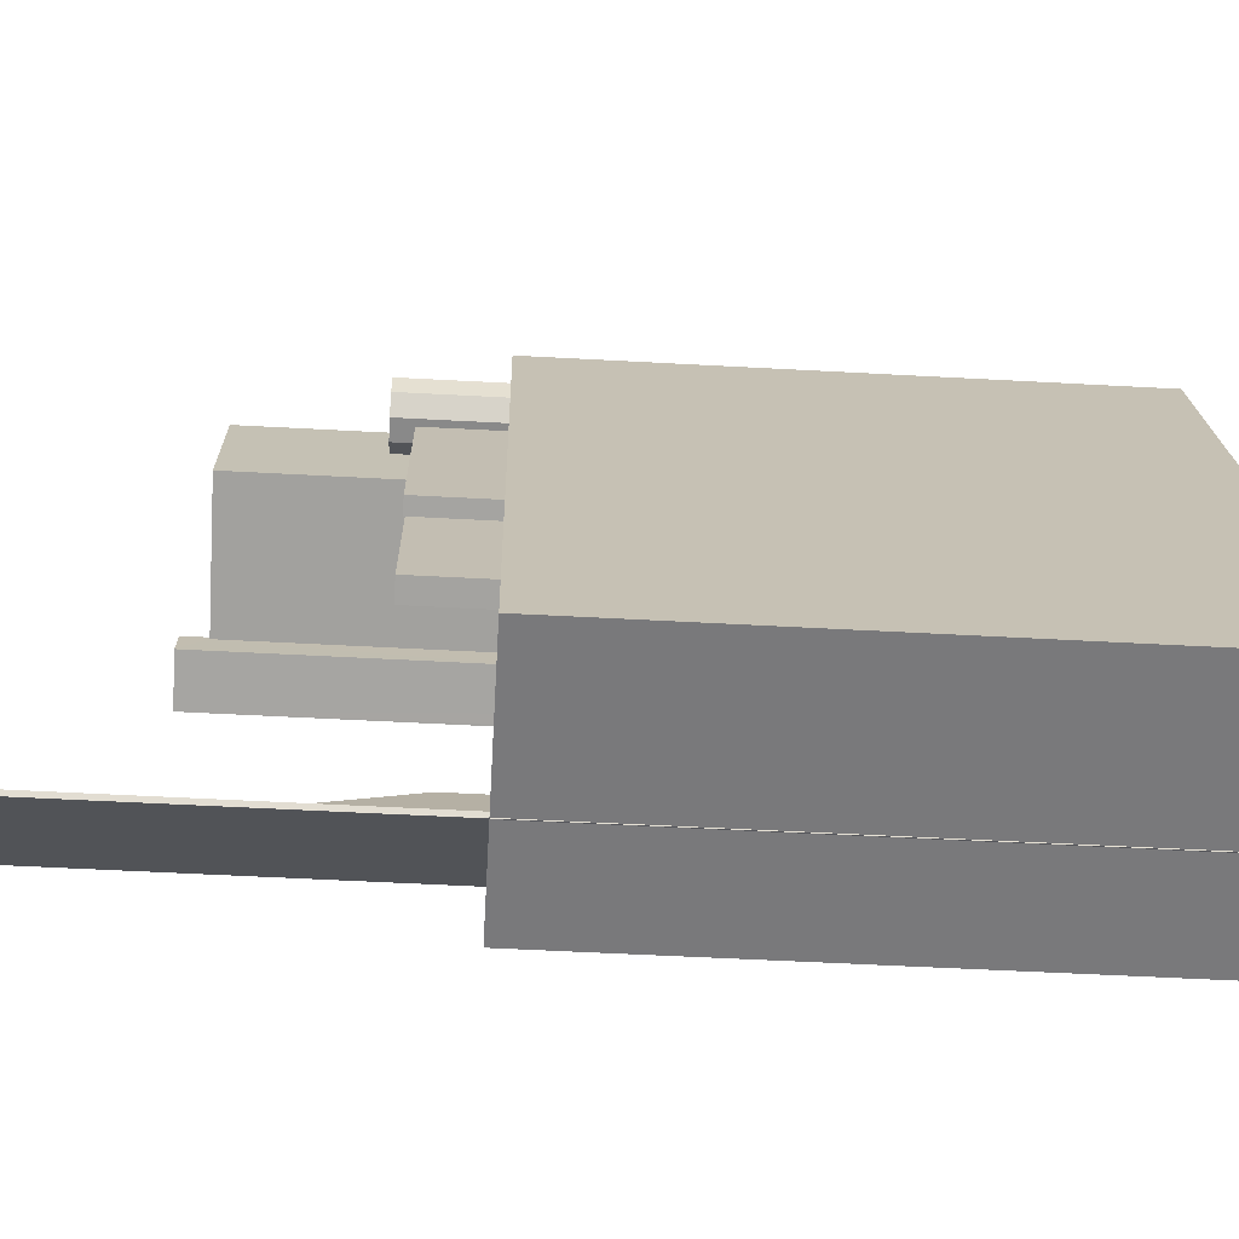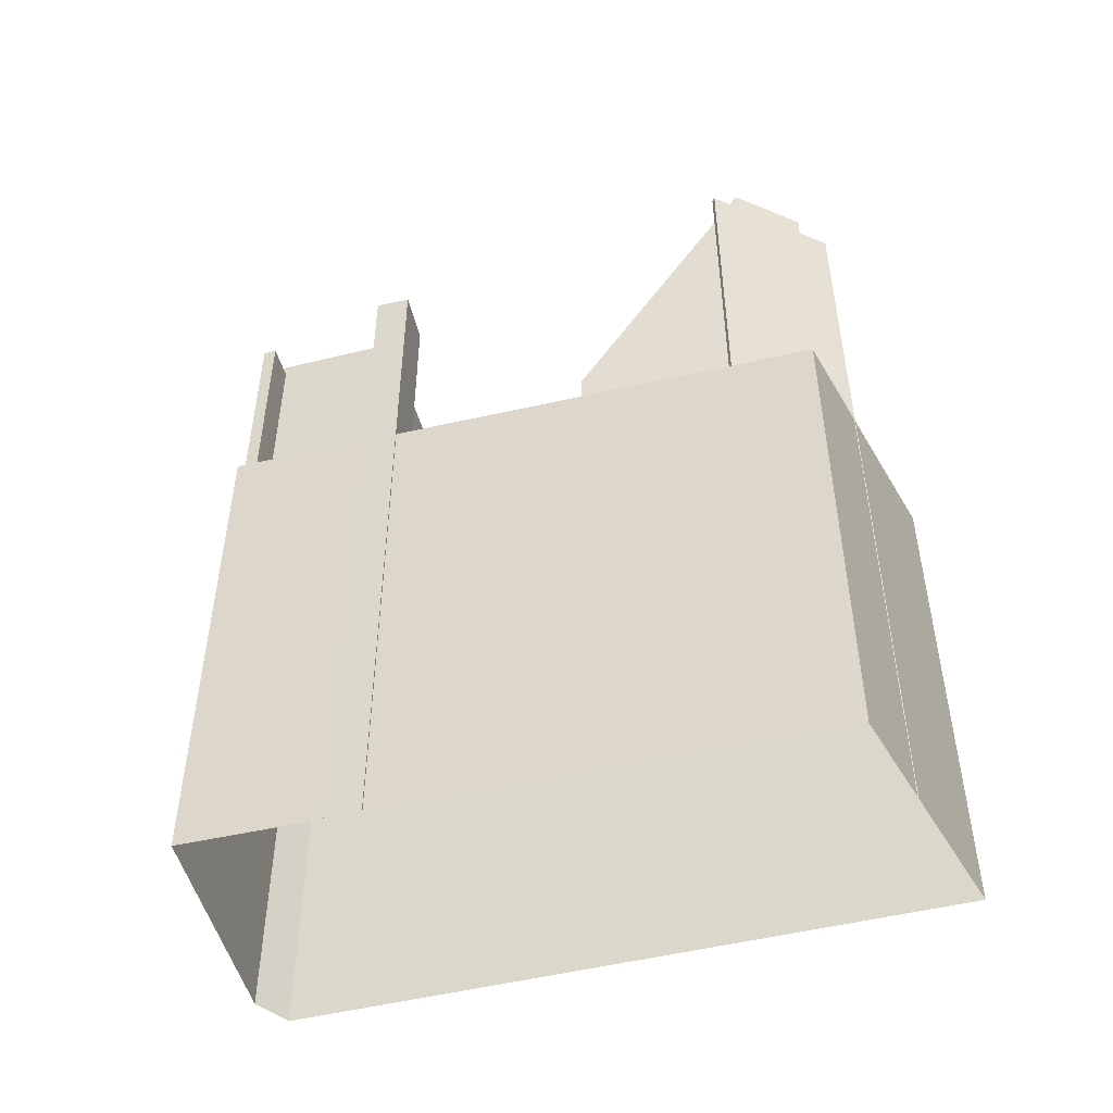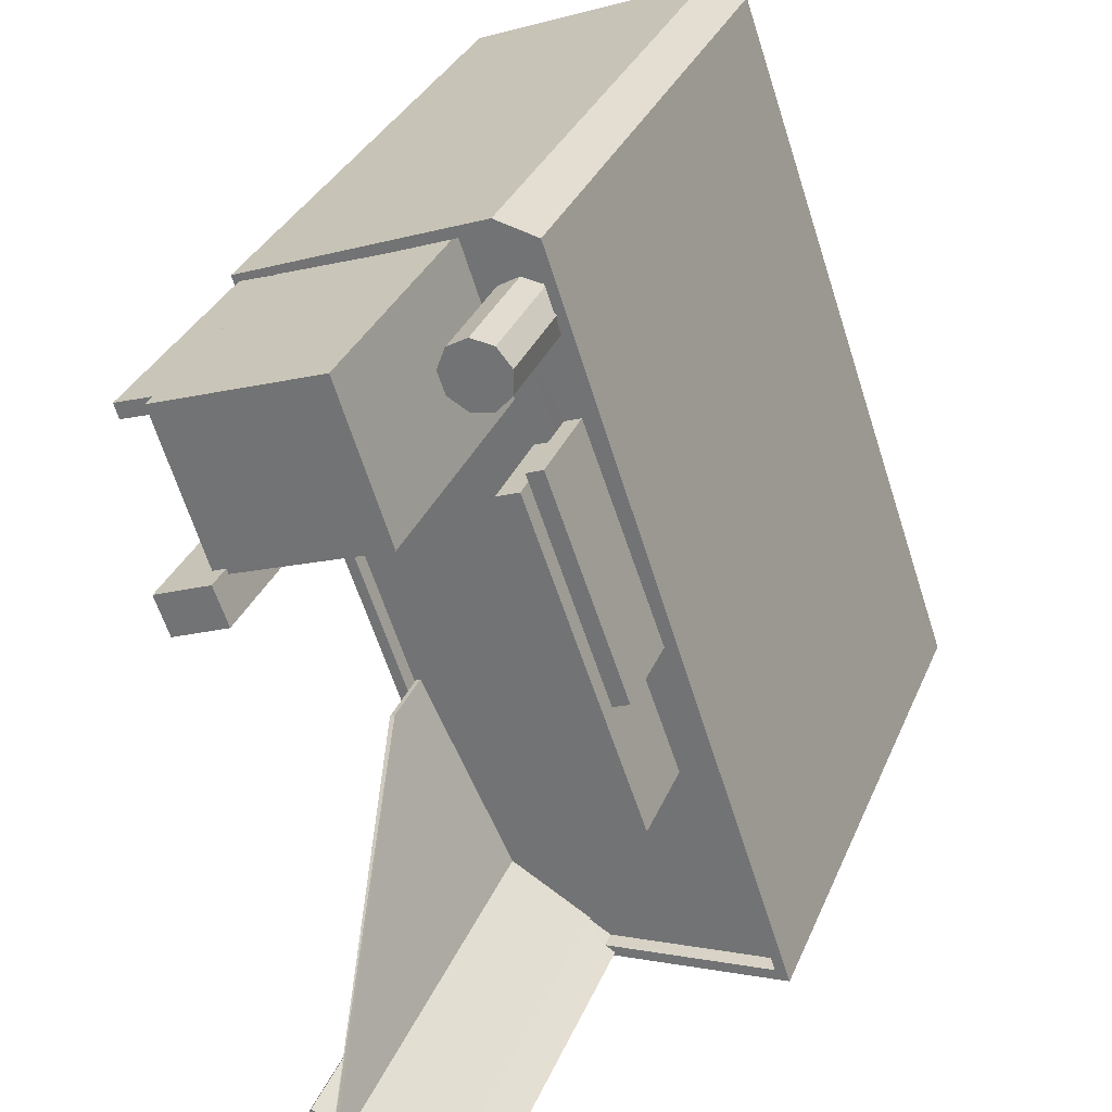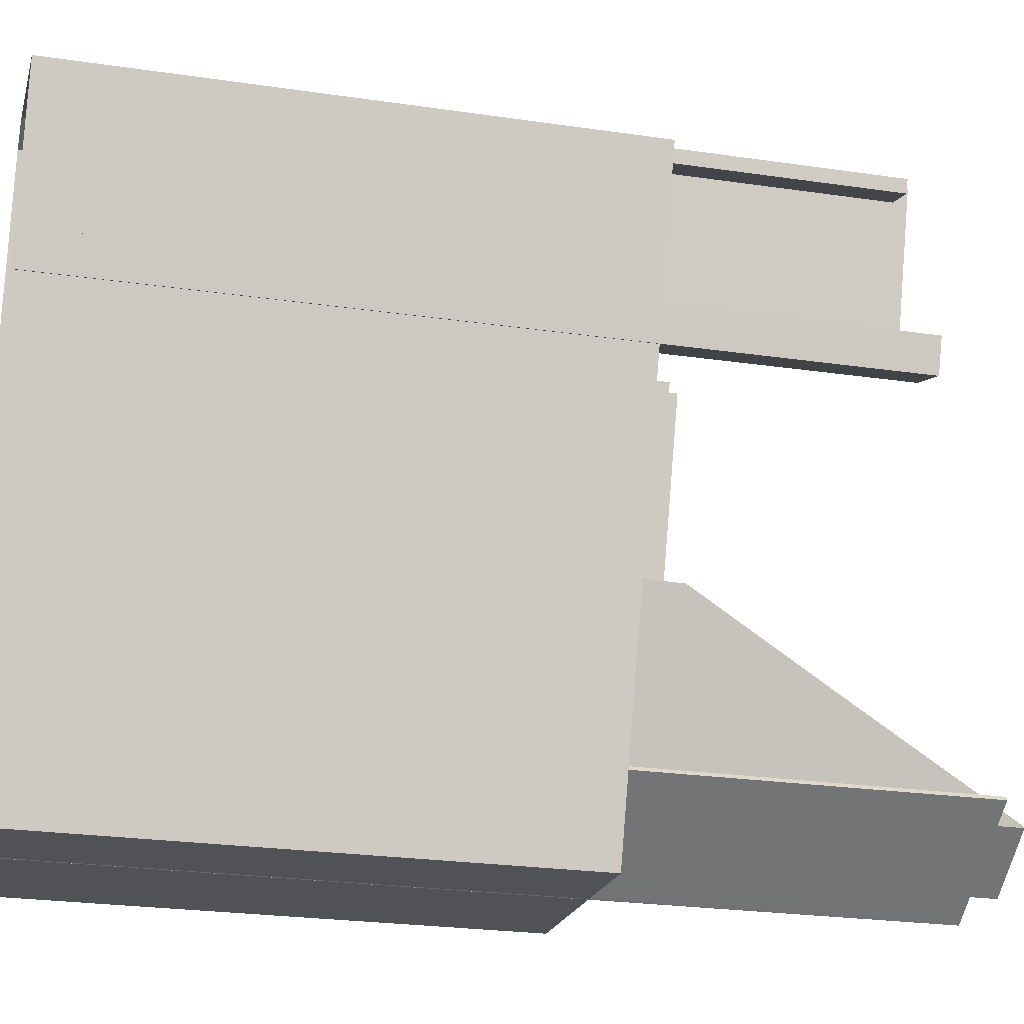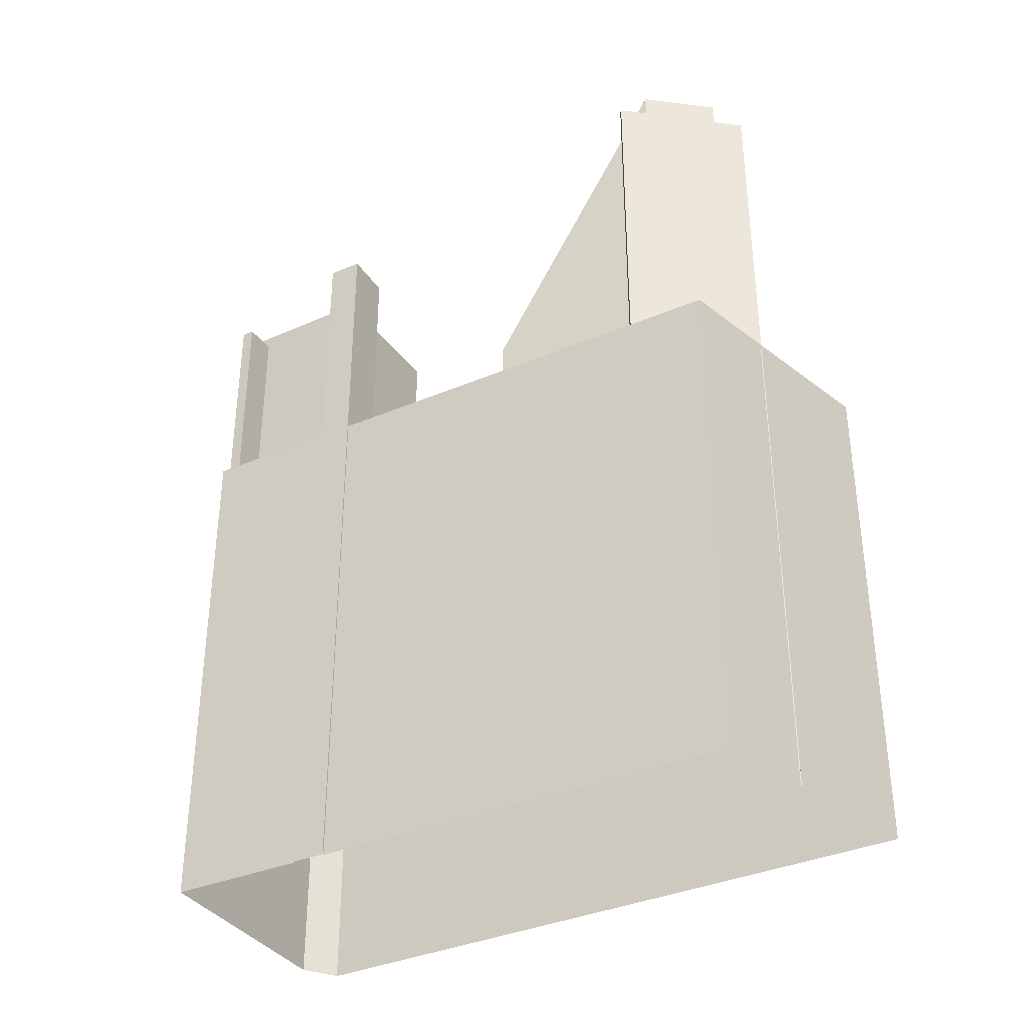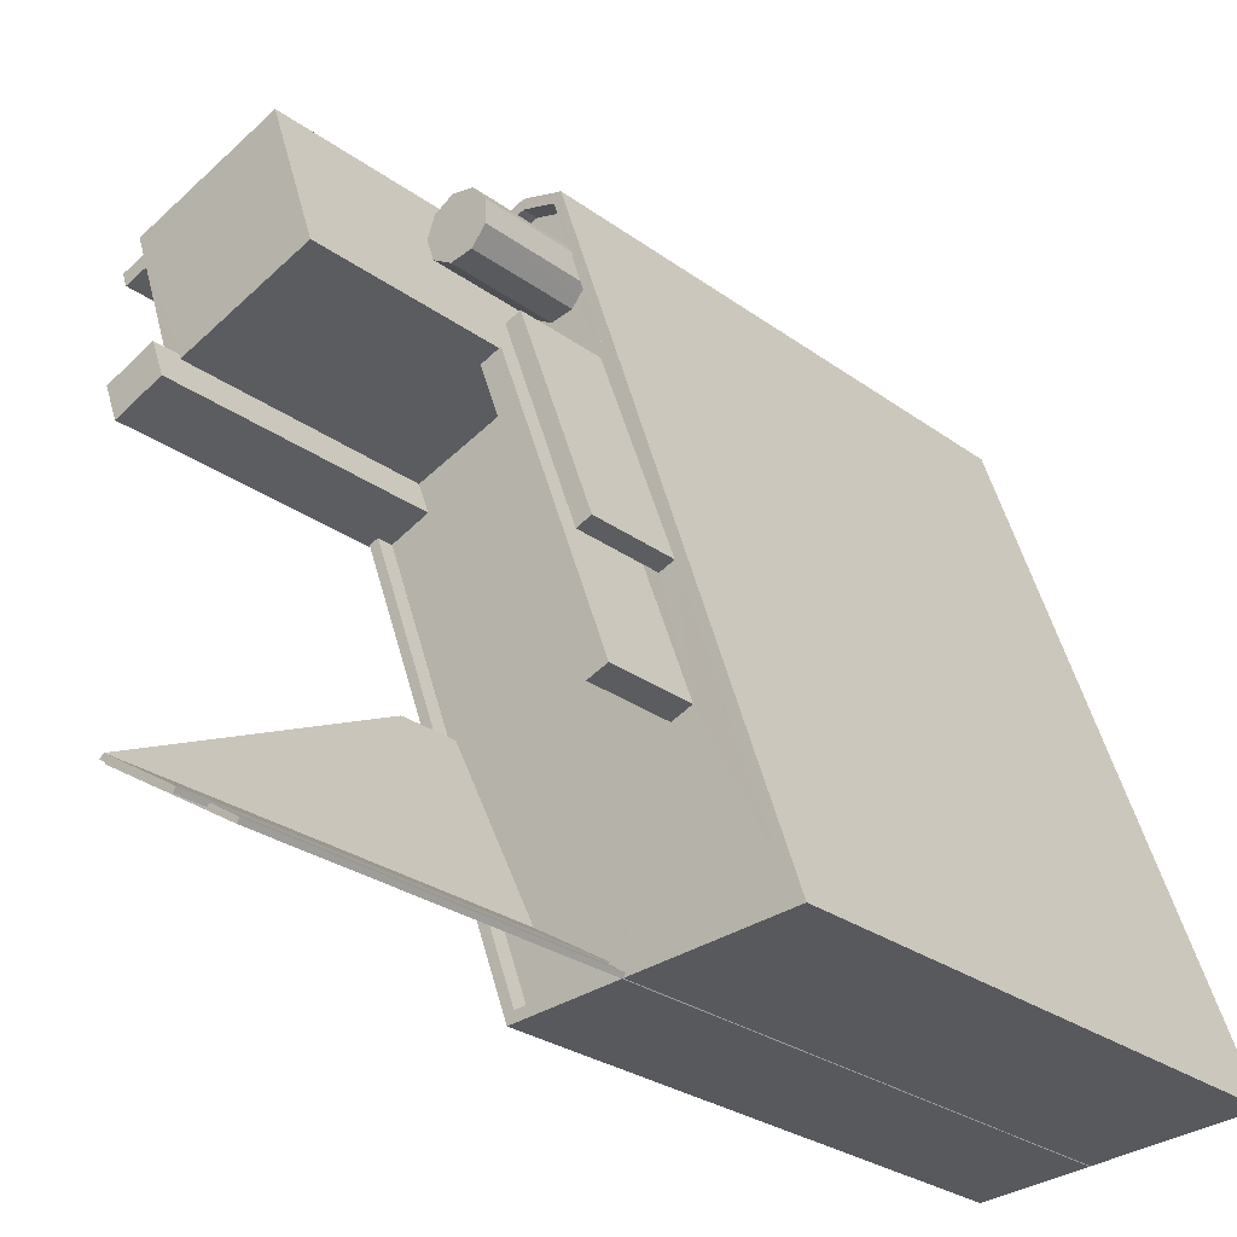
<metadata>
{"format":"obj","ext":"obj","renderer":"f3d","projection":"perspective","resolution":1024,"background":"white","views":[{"elev":-53.1,"azim":86.6,"up":"+Y"},{"elev":-49.5,"azim":-56.0,"up":"+Z"},{"elev":30.6,"azim":19.3,"up":"+Y"},{"elev":-25.2,"azim":-103.3,"up":"+Y"},{"elev":-35.6,"azim":-40.8,"up":"+Z"},{"elev":-26.9,"azim":41.3,"up":"+Y"}]}
</metadata>
<code>
v -1.176e+04 -3.788e+04 16.54
v -1.174e+04 -3.79e+04 16.54
v -1.175e+04 -3.79e+04 16.54
v -1.175e+04 -3.79e+04 16.54
v -1.175e+04 -3.79e+04 16.54
v -1.175e+04 -3.786e+04 16.54
v -1.175e+04 -3.79e+04 16.54
v -1.176e+04 -3.787e+04 16.54
v -1.175e+04 -3.786e+04 16.54
v -1.176e+04 -3.788e+04 16.54
v -1.176e+04 -3.787e+04 16.54
v -1.177e+04 -3.787e+04 16.54
v -1.175e+04 -3.79e+04 65.17
v -1.175e+04 -3.789e+04 65.14
v -1.175e+04 -3.79e+04 65.17
v -1.175e+04 -3.789e+04 65.14
v -1.176e+04 -3.789e+04 47.7
v -1.176e+04 -3.789e+04 47.7
v -1.176e+04 -3.789e+04 63.73
v -1.176e+04 -3.789e+04 63.73
v -1.175e+04 -3.789e+04 63.73
v -1.175e+04 -3.79e+04 63.73
v -1.175e+04 -3.79e+04 63.73
v -1.175e+04 -3.79e+04 63.73
v -1.175e+04 -3.79e+04 63.73
v -1.175e+04 -3.789e+04 63.73
v -1.176e+04 -3.787e+04 44.72
v -1.176e+04 -3.786e+04 44.72
v -1.175e+04 -3.786e+04 44.72
v -1.175e+04 -3.787e+04 44.72
v -1.175e+04 -3.786e+04 44.72
v -1.176e+04 -3.788e+04 44.72
v -1.176e+04 -3.789e+04 44.72
v -1.176e+04 -3.789e+04 44.72
v -1.175e+04 -3.787e+04 44.72
v -1.175e+04 -3.787e+04 44.72
v -1.176e+04 -3.788e+04 44.72
v -1.176e+04 -3.789e+04 44.72
v -1.176e+04 -3.787e+04 44.72
v -1.175e+04 -3.787e+04 44.72
v -1.175e+04 -3.79e+04 44.72
v -1.174e+04 -3.79e+04 44.72
v -1.175e+04 -3.789e+04 44.72
v -1.175e+04 -3.79e+04 44.72
v -1.175e+04 -3.79e+04 44.72
v -1.175e+04 -3.787e+04 44.72
v -1.175e+04 -3.789e+04 44.72
v -1.175e+04 -3.789e+04 44.72
v -1.176e+04 -3.789e+04 44.72
v -1.175e+04 -3.787e+04 44.72
v -1.175e+04 -3.787e+04 44.72
v -1.175e+04 -3.789e+04 44.72
v -1.175e+04 -3.787e+04 44.72
v -1.175e+04 -3.787e+04 44.72
v -1.175e+04 -3.787e+04 44.72
v -1.175e+04 -3.787e+04 44.72
v -1.175e+04 -3.79e+04 44.72
v -1.176e+04 -3.789e+04 44.72
v -1.175e+04 -3.79e+04 44.72
v -1.175e+04 -3.787e+04 44.72
v -1.175e+04 -3.787e+04 44.72
v -1.175e+04 -3.787e+04 44.72
v -1.174e+04 -3.79e+04 44.72
v -1.175e+04 -3.788e+04 44.72
v -1.175e+04 -3.787e+04 44.72
v -1.175e+04 -3.788e+04 44.72
v -1.174e+04 -3.79e+04 44.72
v -1.175e+04 -3.787e+04 44.72
v -1.175e+04 -3.787e+04 44.72
v -1.175e+04 -3.79e+04 45.52
v -1.175e+04 -3.79e+04 45.52
v -1.175e+04 -3.79e+04 45.52
v -1.176e+04 -3.789e+04 45.52
v -1.176e+04 -3.788e+04 45.52
v -1.176e+04 -3.789e+04 45.52
v -1.176e+04 -3.788e+04 45.52
v -1.176e+04 -3.789e+04 45.52
v -1.175e+04 -3.79e+04 45.52
v -1.174e+04 -3.79e+04 45.52
v -1.174e+04 -3.79e+04 45.52
v -1.175e+04 -3.79e+04 45.52
v -1.175e+04 -3.786e+04 45.52
v -1.175e+04 -3.787e+04 45.52
v -1.175e+04 -3.79e+04 45.52
v -1.175e+04 -3.79e+04 45.52
v -1.175e+04 -3.786e+04 45.52
v -1.175e+04 -3.786e+04 45.52
v -1.177e+04 -3.787e+04 45.52
v -1.176e+04 -3.787e+04 45.52
v -1.176e+04 -3.787e+04 45.52
v -1.177e+04 -3.787e+04 45.52
v -1.176e+04 -3.787e+04 45.52
v -1.175e+04 -3.787e+04 45.52
v -1.175e+04 -3.786e+04 45.52
v -1.175e+04 -3.787e+04 45.52
v -1.176e+04 -3.787e+04 45.52
v -1.177e+04 -3.787e+04 45.52
v -1.176e+04 -3.787e+04 45.52
v -1.176e+04 -3.787e+04 45.52
v -1.176e+04 -3.787e+04 44.72
v -1.176e+04 -3.787e+04 44.72
v -1.176e+04 -3.787e+04 44.72
v -1.176e+04 -3.787e+04 44.72
v -1.176e+04 -3.787e+04 56.9
v -1.177e+04 -3.787e+04 56.9
v -1.176e+04 -3.787e+04 56.9
v -1.177e+04 -3.787e+04 56.9
v -1.176e+04 -3.787e+04 58.92
v -1.176e+04 -3.788e+04 58.92
v -1.176e+04 -3.788e+04 58.92
v -1.176e+04 -3.787e+04 58.92
v -1.175e+04 -3.787e+04 49.31
v -1.175e+04 -3.787e+04 49.31
v -1.175e+04 -3.789e+04 49.31
v -1.175e+04 -3.789e+04 49.31
v -1.175e+04 -3.788e+04 49.32
v -1.175e+04 -3.787e+04 49.32
v -1.175e+04 -3.788e+04 49.32
v -1.175e+04 -3.787e+04 49.32
v -1.175e+04 -3.787e+04 50.51
v -1.175e+04 -3.787e+04 50.51
v -1.175e+04 -3.787e+04 50.51
v -1.175e+04 -3.787e+04 50.51
v -1.175e+04 -3.787e+04 50.51
v -1.175e+04 -3.787e+04 50.51
v -1.175e+04 -3.787e+04 50.51
v -1.175e+04 -3.787e+04 50.51
v -1.175e+04 -3.787e+04 50.51
v -1.176e+04 -3.787e+04 57.62
v -1.175e+04 -3.787e+04 57.62
v -1.176e+04 -3.787e+04 57.62
v -1.176e+04 -3.787e+04 57.62
v -1.176e+04 -3.787e+04 57.62
v -1.176e+04 -3.786e+04 57.62
f 1 2 3
f 3 4 5
f 1 6 2
f 7 1 5
f 6 8 9
f 10 11 1
f 8 12 9
f 1 11 8
f 1 3 5
f 1 8 6
f 13 14 15
f 16 14 13
f 14 16 17
f 14 17 18
f 19 20 21
f 22 23 24
f 24 23 25
f 23 20 25
f 21 20 26
f 26 20 23
f 27 28 29
f 30 31 29
f 32 33 34
f 35 31 36
f 37 32 38
f 39 37 40
f 41 42 43
f 44 41 45
f 40 46 28
f 47 43 42
f 48 34 49
f 34 33 49
f 40 50 51
f 43 52 45
f 38 52 43
f 38 43 53
f 40 53 50
f 38 32 34
f 54 30 29
f 46 54 28
f 30 36 31
f 40 55 46
f 40 51 56
f 40 56 55
f 54 29 28
f 37 38 53
f 40 37 53
f 41 43 45
f 57 58 59
f 60 61 62
f 42 63 47
f 63 64 47
f 62 51 65
f 65 51 50
f 60 62 65
f 47 66 50
f 47 64 66
f 66 65 50
f 64 67 68
f 63 67 64
f 69 61 60
f 68 69 60
f 64 68 60
f 70 71 72
f 72 73 74
f 75 76 74
f 73 75 74
f 72 77 73
f 78 77 72
f 71 78 72
f 79 80 81
f 79 82 83
f 81 80 84
f 84 80 85
f 86 82 87
f 88 89 90
f 91 89 88
f 91 92 87
f 80 79 93
f 92 94 87
f 83 82 95
f 93 79 83
f 91 96 92
f 96 97 98
f 88 90 99
f 94 86 87
f 95 82 86
f 91 88 97
f 91 97 96
f 100 101 102
f 103 100 102
f 104 105 106
f 104 107 105
f 108 109 110
f 108 111 109
f 112 113 114
f 115 112 114
f 116 117 118
f 116 119 117
f 120 121 122
f 123 124 120
f 121 125 126
f 125 127 126
f 128 123 120
f 128 120 122
f 122 121 126
f 129 130 131
f 132 131 133
f 133 131 134
f 131 130 134
f 26 14 21
f 48 21 18
f 48 18 34
f 21 14 18
f 38 34 18
f 17 38 18
f 52 38 17
f 16 52 17
f 45 52 16
f 13 45 16
f 15 22 13
f 13 22 45
f 15 23 22
f 45 22 44
f 23 15 14
f 26 23 14
f 77 58 57
f 70 5 4
f 73 77 20
f 70 4 25
f 71 70 25
f 77 57 71
f 20 71 25
f 20 77 71
f 4 81 25
f 25 81 24
f 4 3 81
f 24 81 84
f 73 20 75
f 20 19 75
f 75 49 33
f 75 19 49
f 41 44 85
f 84 85 24
f 24 85 22
f 85 44 22
f 48 19 21
f 48 49 19
f 81 2 79
f 81 3 2
f 9 91 87
f 9 12 91
f 87 6 9
f 87 82 6
f 82 2 6
f 82 79 2
f 5 72 7
f 5 70 72
f 8 91 12
f 8 89 91
f 74 7 72
f 74 1 7
f 77 78 59
f 58 77 59
f 76 75 33
f 32 76 33
f 92 29 94
f 92 27 29
f 94 29 31
f 86 94 31
f 95 86 31
f 35 95 31
f 93 67 80
f 93 68 67
f 80 63 42
f 67 63 80
f 42 41 85
f 80 42 85
f 57 59 78
f 71 57 78
f 90 102 99
f 90 103 102
f 102 101 99
f 88 99 105
f 105 99 106
f 99 101 106
f 107 88 105
f 107 97 88
f 98 107 104
f 98 97 107
f 74 10 1
f 10 74 109
f 37 110 76
f 32 37 76
f 110 109 76
f 76 109 74
f 111 11 10
f 109 111 10
f 8 11 89
f 11 111 89
f 100 103 90
f 132 111 108
f 132 108 131
f 100 90 132
f 90 89 132
f 89 111 132
f 37 129 110
f 110 129 108
f 37 39 129
f 108 129 131
f 47 114 43
f 47 115 114
f 43 113 53
f 43 114 113
f 113 112 50
f 53 113 50
f 112 115 47
f 50 112 47
f 64 118 66
f 64 116 118
f 66 117 65
f 66 118 117
f 117 119 60
f 65 117 60
f 119 116 64
f 60 119 64
f 121 120 36
f 30 121 36
f 35 36 95
f 83 95 124
f 124 95 120
f 95 36 120
f 69 93 123
f 123 93 124
f 69 68 93
f 124 93 83
f 62 61 128
f 61 69 123
f 61 123 128
f 56 51 122
f 51 62 128
f 51 128 122
f 56 126 55
f 56 122 126
f 55 127 46
f 55 126 127
f 127 125 54
f 46 127 54
f 125 121 30
f 54 125 30
f 129 40 130
f 129 39 40
f 96 98 104
f 133 96 104
f 106 101 100
f 133 106 132
f 106 100 132
f 133 104 106
f 92 134 28
f 28 27 92
f 133 134 92
f 96 133 92
f 40 134 130
f 40 28 134

</code>
